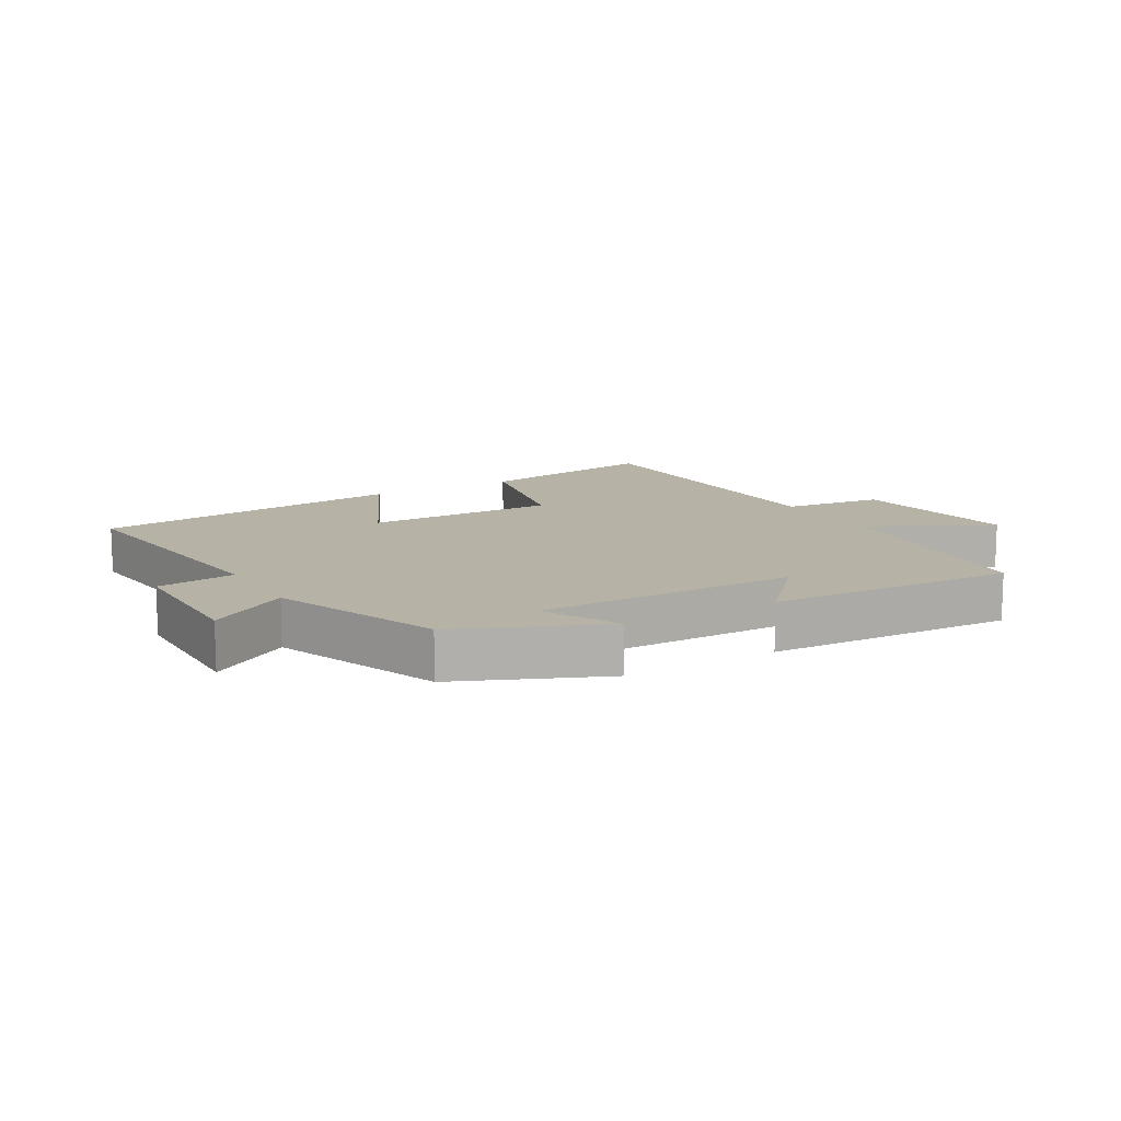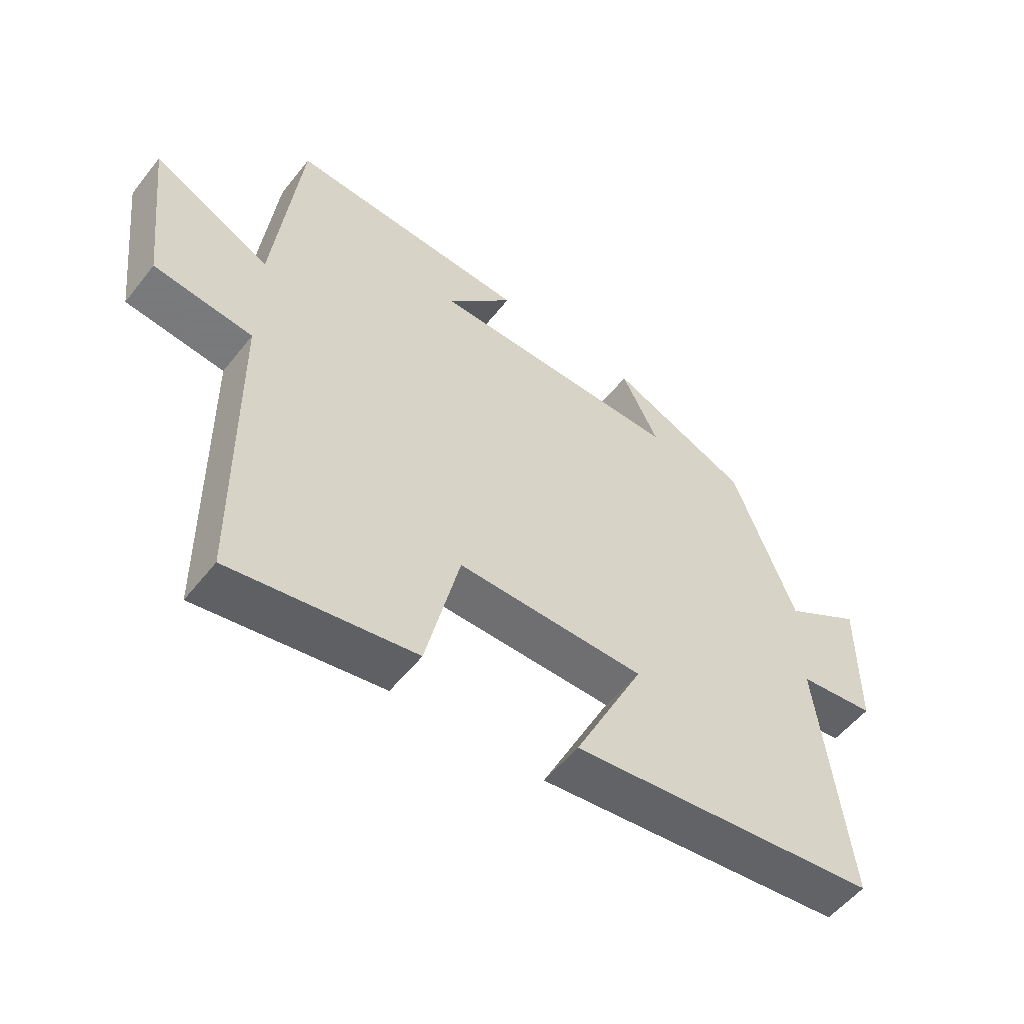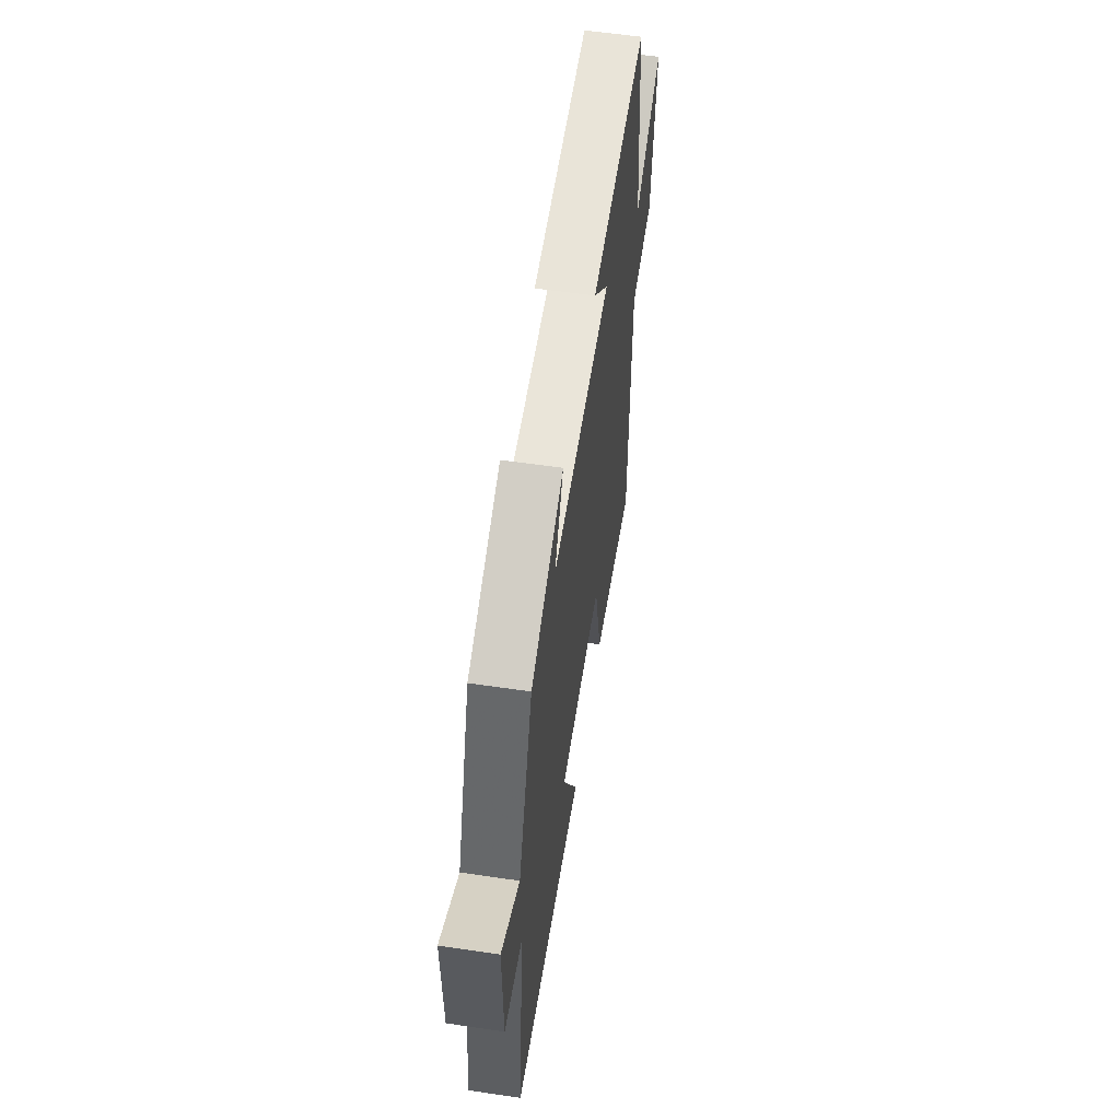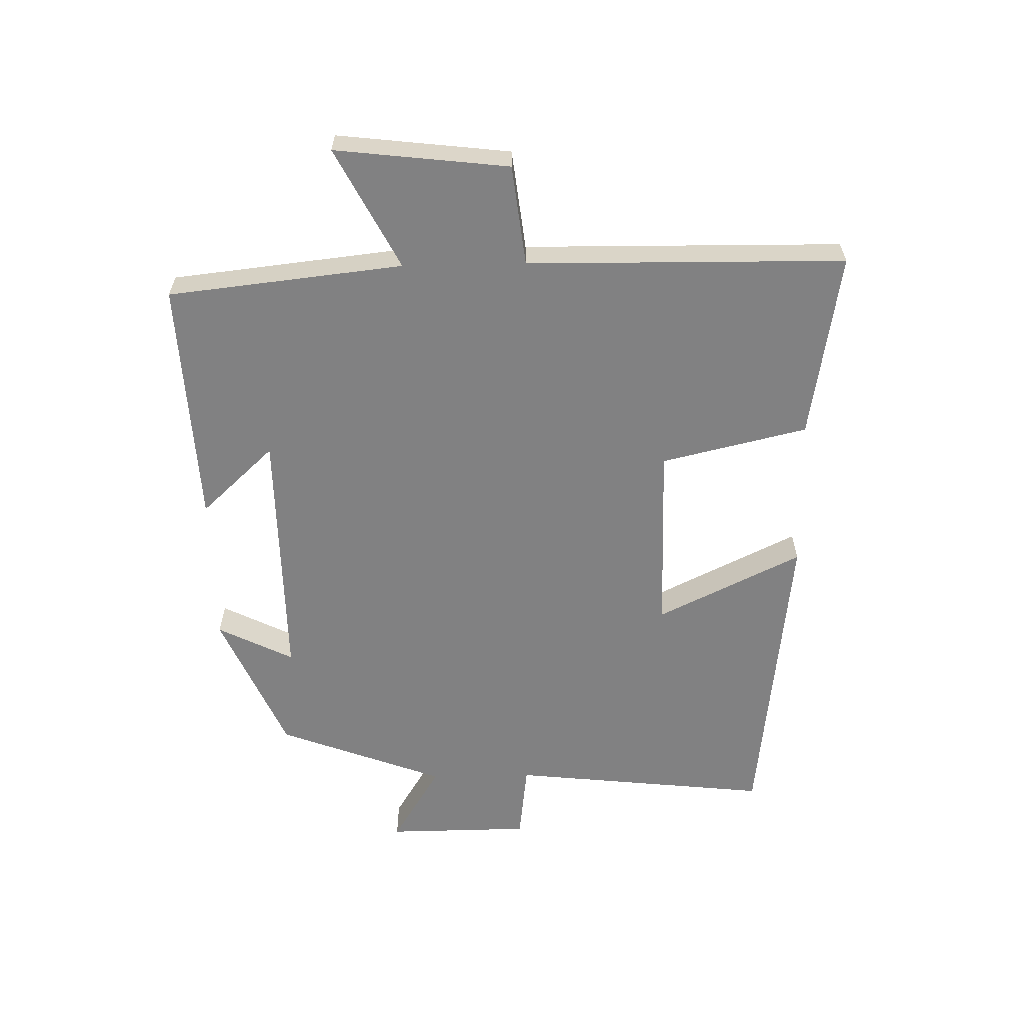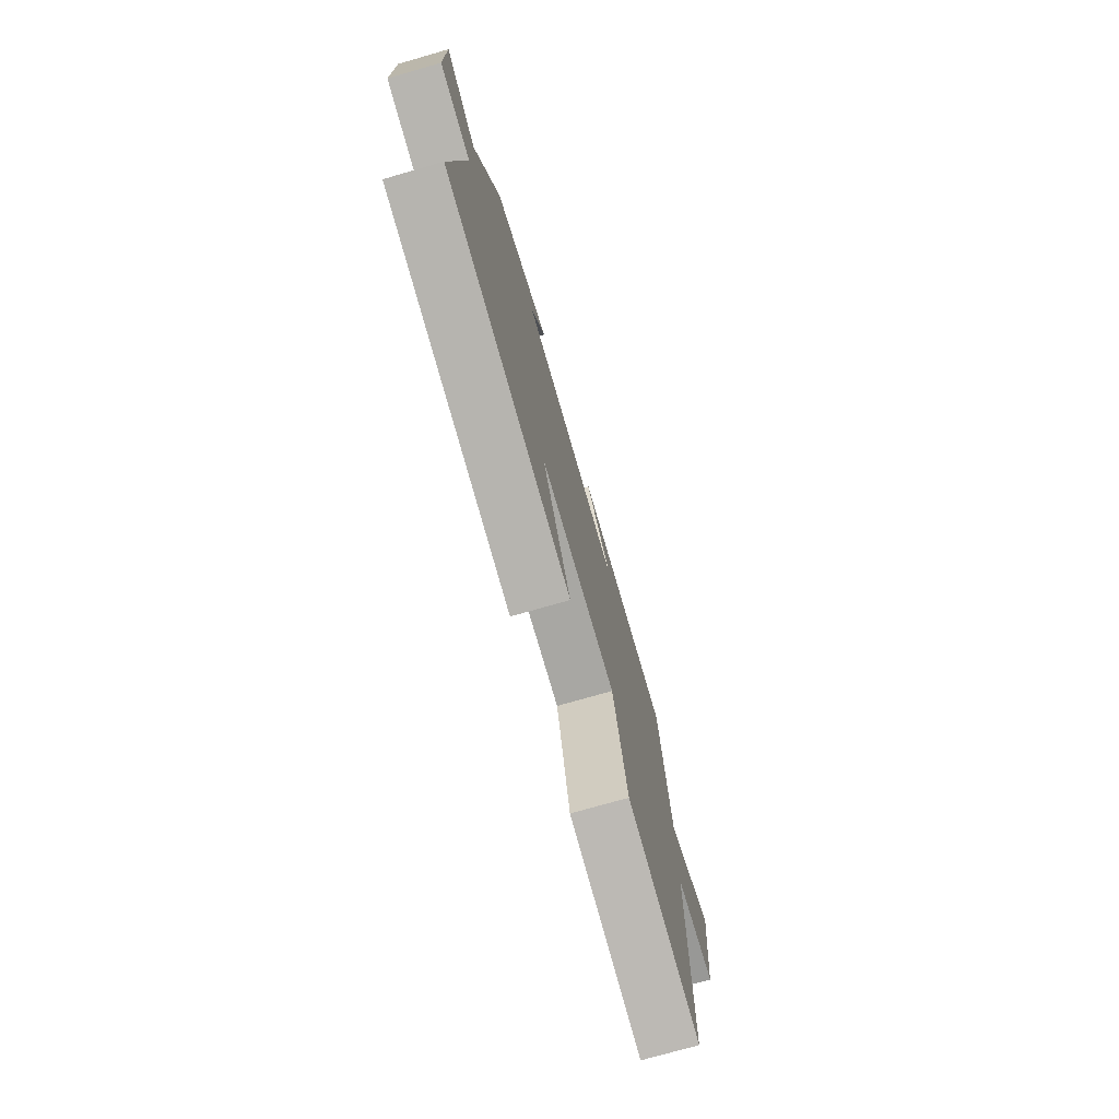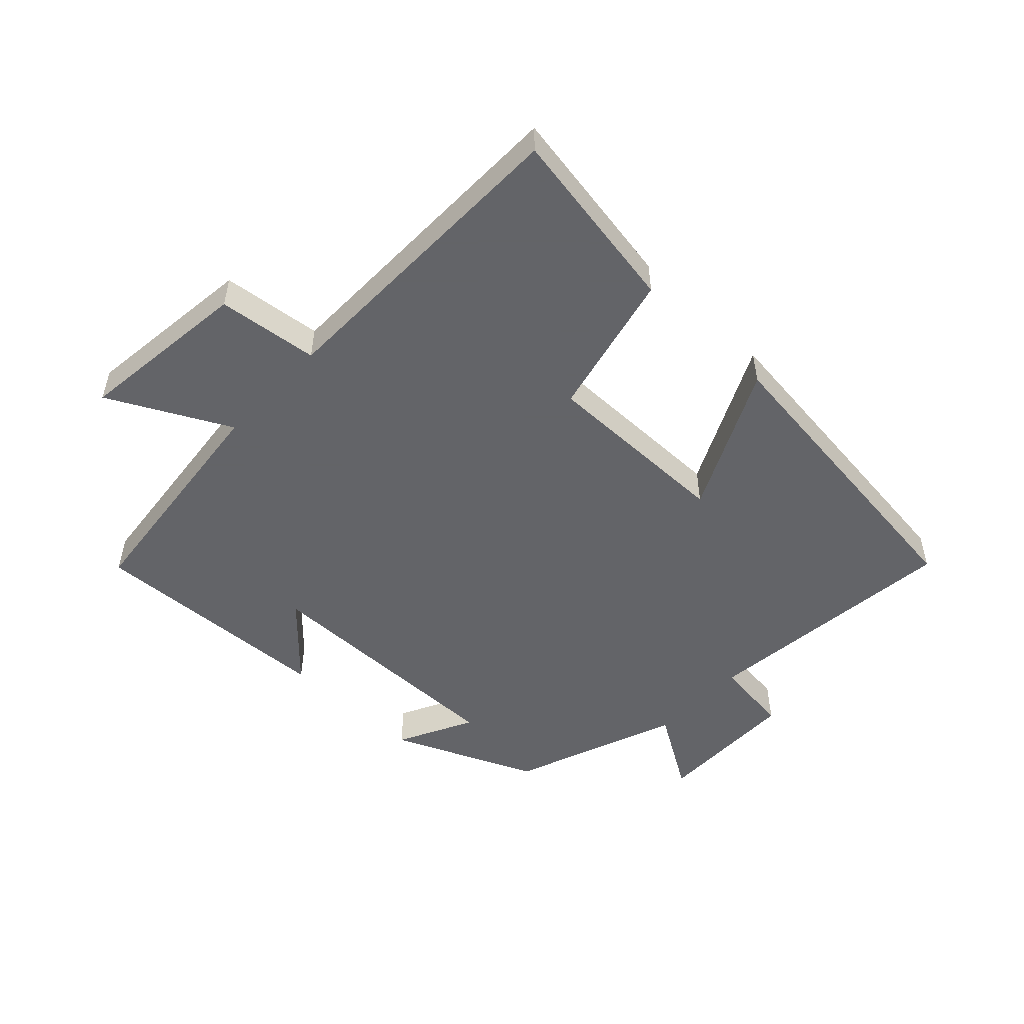
<metadata>
{"format":"obj","ext":"obj","renderer":"f3d","projection":"perspective","resolution":1024,"background":"white","views":[{"elev":12.3,"azim":-30.4,"up":"+Y"},{"elev":-54.5,"azim":142.4,"up":"+Z"},{"elev":57.5,"azim":-81.3,"up":"+Z"},{"elev":-60.5,"azim":91.2,"up":"+Y"},{"elev":-74.8,"azim":-74.0,"up":"+Z"},{"elev":-51.3,"azim":136.5,"up":"+Y"}]}
</metadata>
<code>
v 0.459 0.07 0.52
v 0.5 0.07 0.148
v 0.691 0.07 0.247
v 0.659 0.07 -0.027
v 0.5 0.07 -0.046
v 0.494 0.07 -0.549
v 0.198 0.07 -0.5
v 0.144 0.07 -0.269
v -0.158 0.07 -0.271
v -0.046 0.07 -0.5
v -0.545 0.07 -0.443
v -0.5 0.07 -0.03
v -0.624 0.07 -0.015
v -0.626 0.07 0.213
v -0.5 0.07 0.136
v -0.4 0.07 0.401
v -0.173 0.07 0.5
v -0.233 0.07 0.38
v 0.177 0.07 0.384
v 0.069 0.07 0.5
v 0.459 0 0.52
v 0.5 0 0.148
v 0.691 0 0.247
v 0.659 0 -0.027
v 0.5 0 -0.046
v 0.494 0 -0.549
v 0.198 0 -0.5
v 0.144 0 -0.269
v -0.158 0 -0.271
v -0.046 0 -0.5
v -0.545 0 -0.443
v -0.5 0 -0.03
v -0.624 0 -0.015
v -0.626 0 0.213
v -0.5 0 0.136
v -0.4 0 0.401
v -0.173 0 0.5
v -0.233 0 0.38
v 0.177 0 0.384
v 0.069 0 0.5
f 19 20 1 2
f 18 19 2
f 15 16 17 18
f 15 18 2
f 12 13 14 15
f 12 15 2
f 9 10 11 12
f 8 9 12 2
f 5 6 7 8
f 5 8 2 3
f 3 4 5
f 22 21 40 39
f 22 39 38
f 38 37 36 35
f 22 38 35
f 35 34 33 32
f 22 35 32
f 32 31 30 29
f 22 32 29 28
f 28 27 26 25
f 23 22 28 25
f 25 24 23
f 1 21 22 2
f 2 22 23 3
f 3 23 24 4
f 4 24 25 5
f 5 25 26 6
f 6 26 27 7
f 7 27 28 8
f 8 28 29 9
f 9 29 30 10
f 10 30 31 11
f 11 31 32 12
f 12 32 33 13
f 13 33 34 14
f 14 34 35 15
f 15 35 36 16
f 16 36 37 17
f 17 37 38 18
f 18 38 39 19
f 19 39 40 20
f 20 40 21 1

</code>
